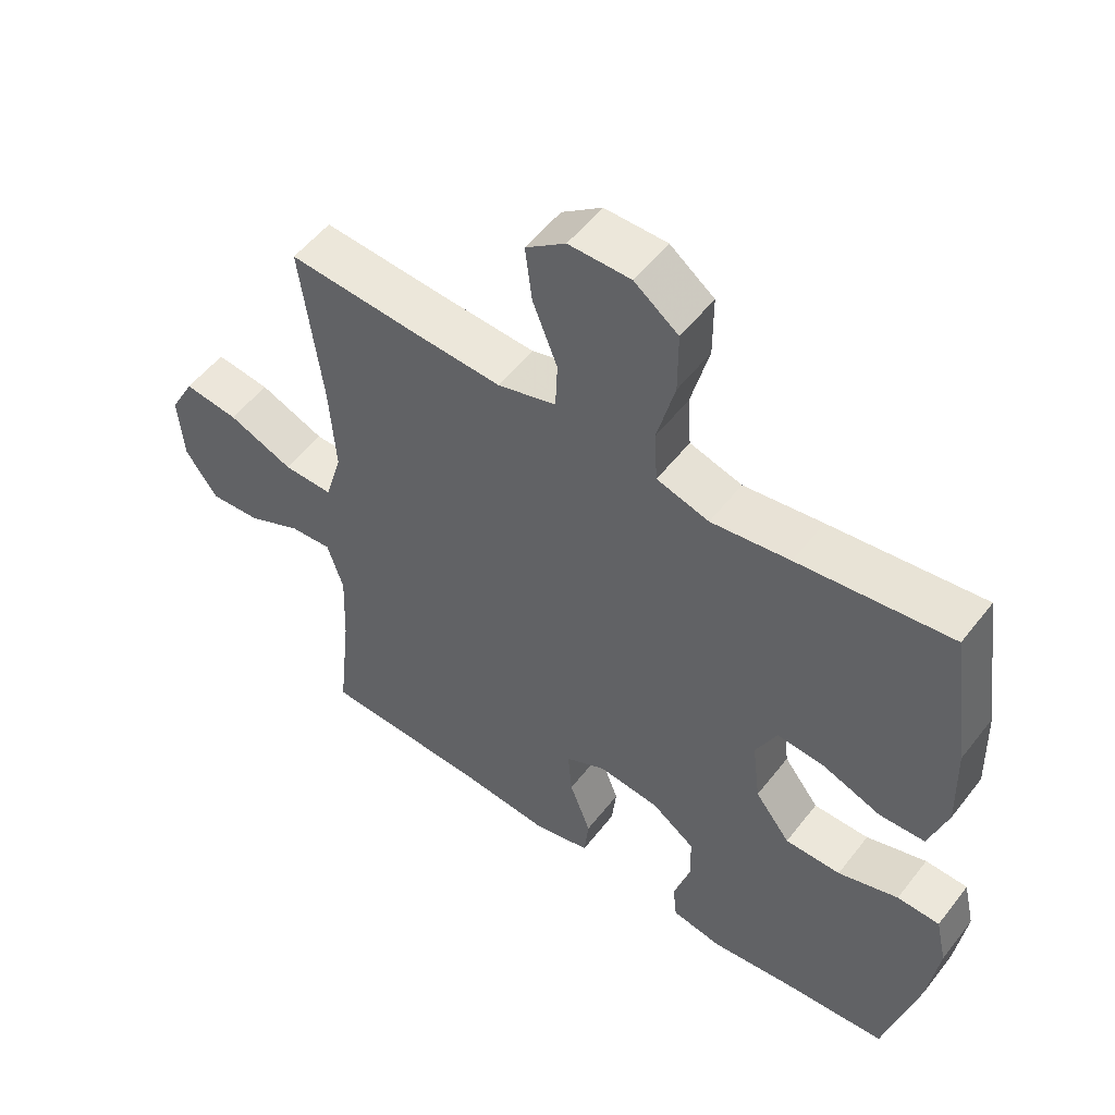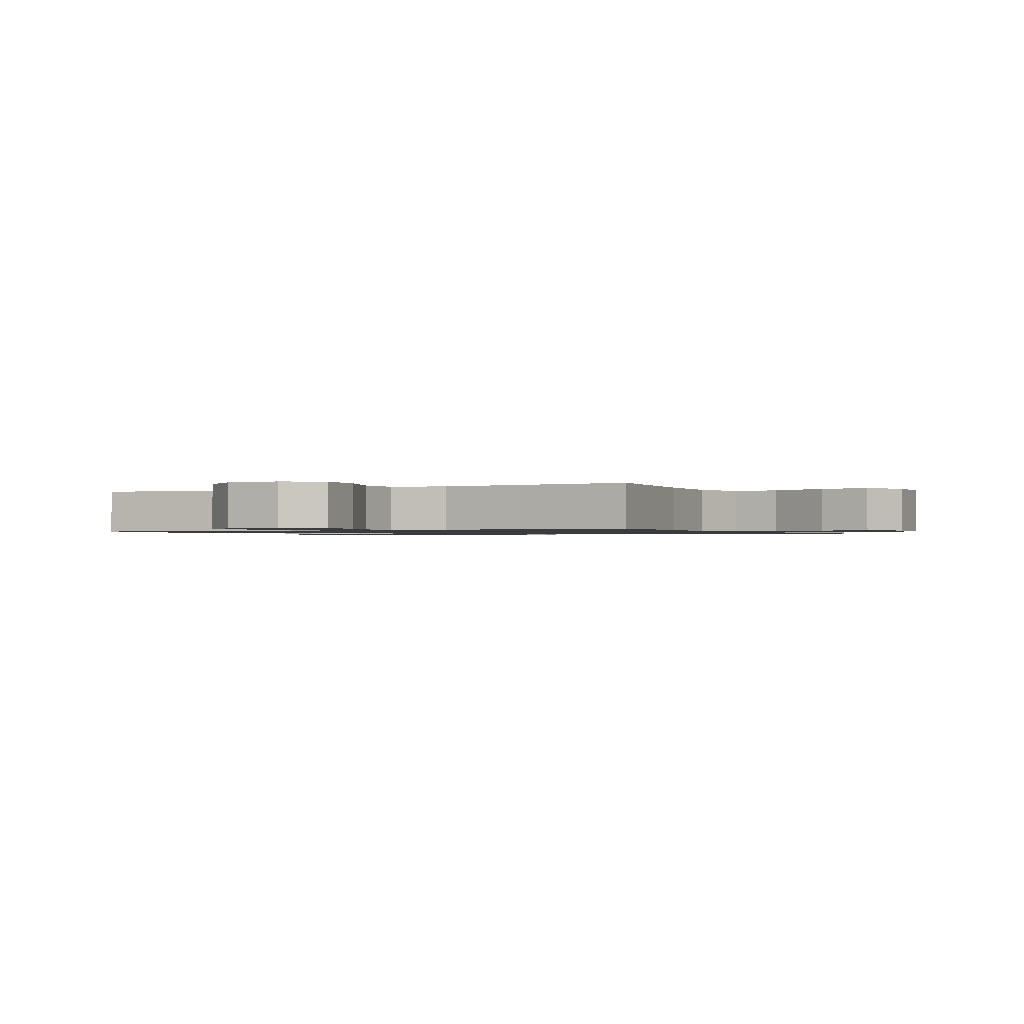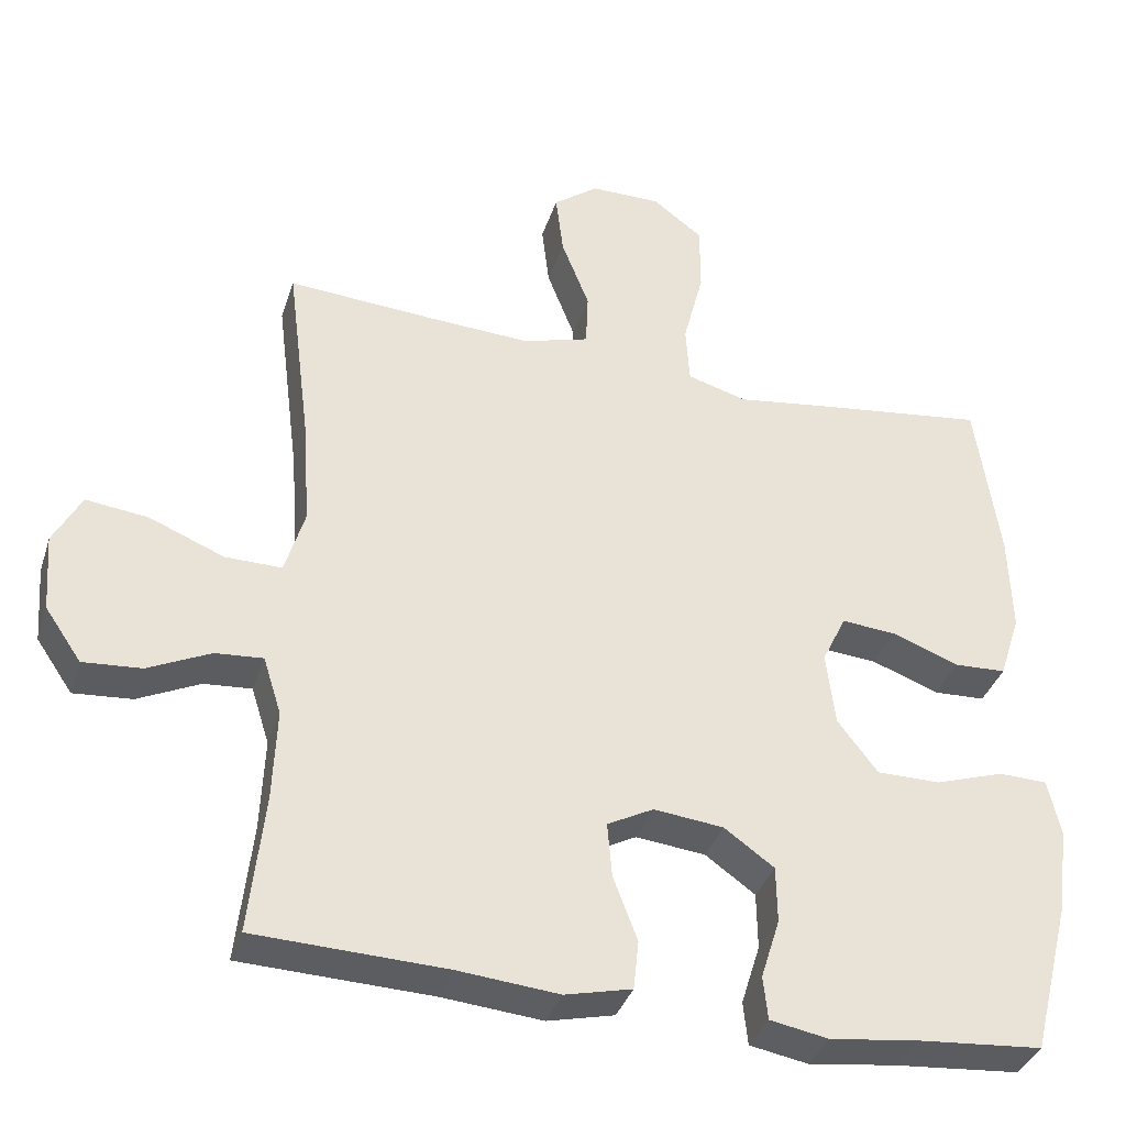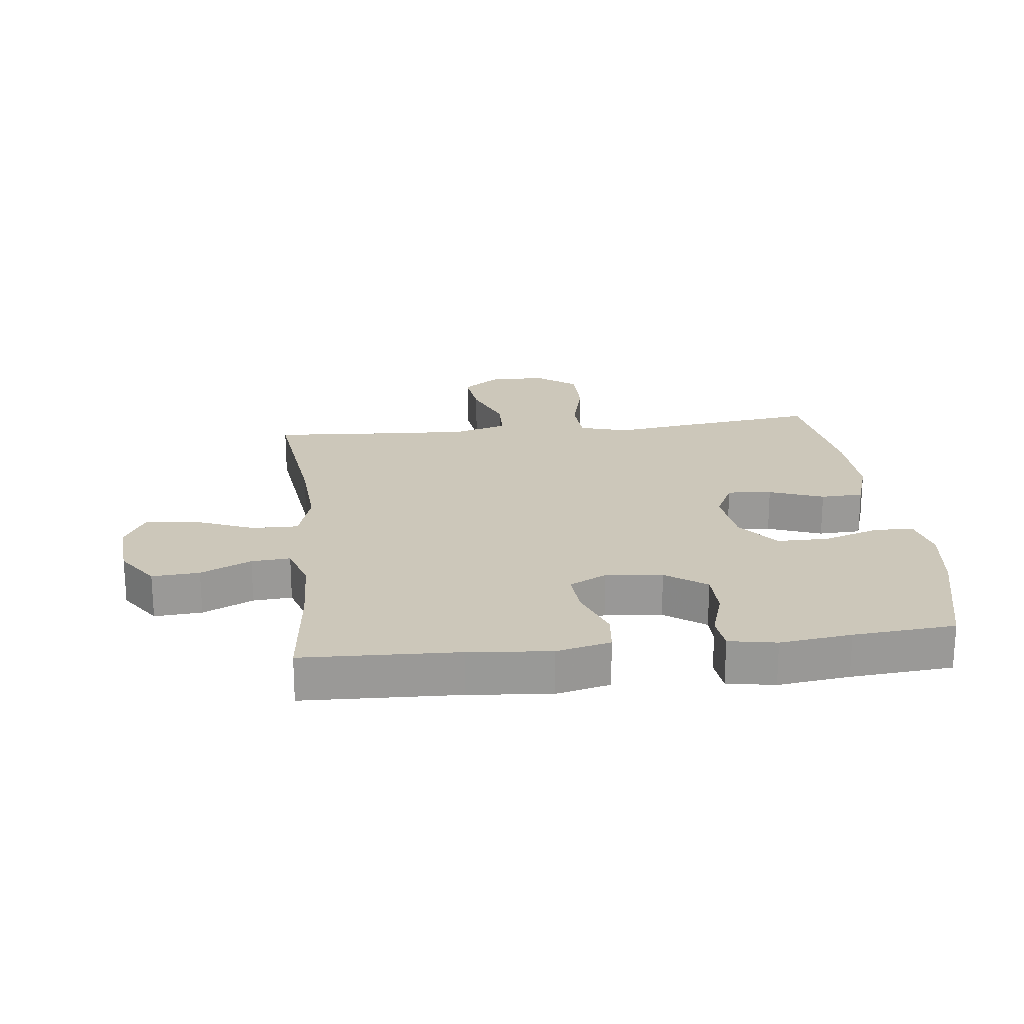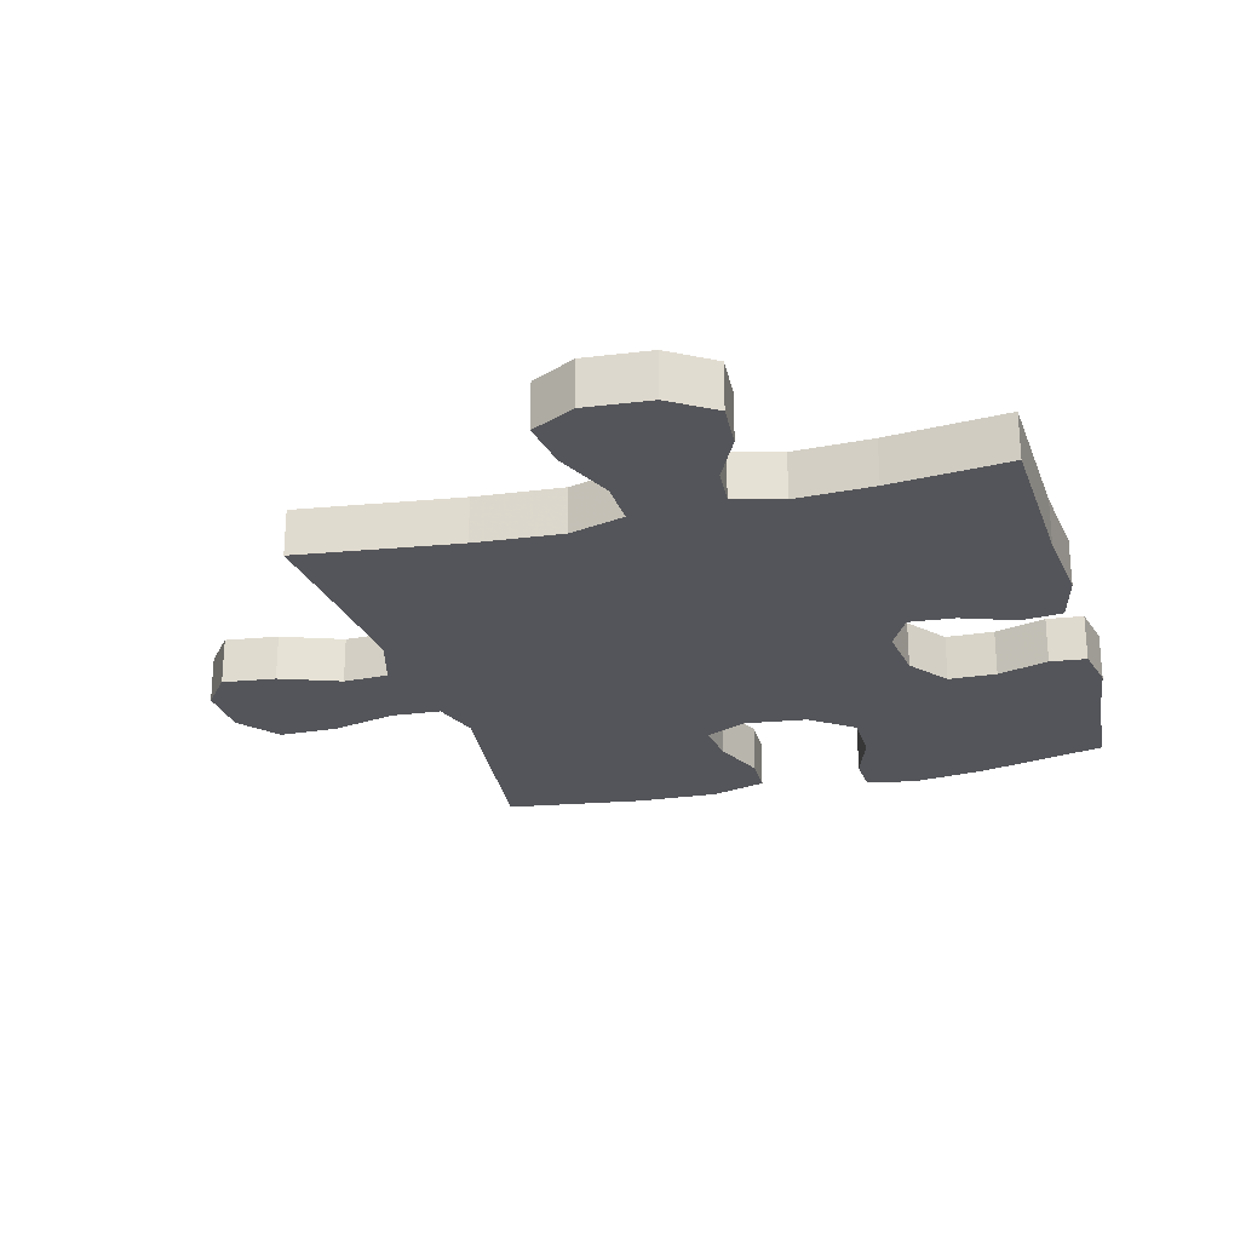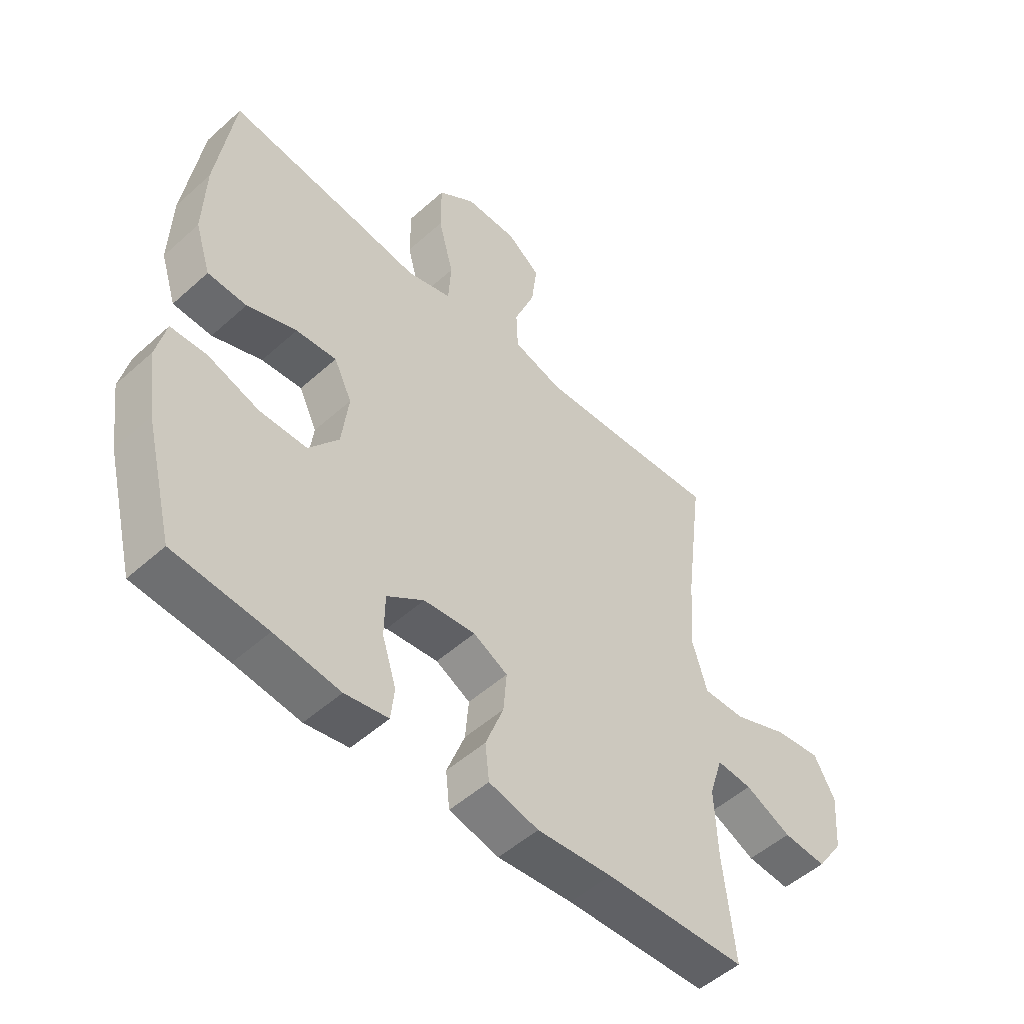
<metadata>
{"format":"obj","ext":"obj","renderer":"f3d","projection":"perspective","resolution":1024,"background":"white","views":[{"elev":53.4,"azim":-143.1,"up":"+Z"},{"elev":-1.1,"azim":28.4,"up":"+Y"},{"elev":-36.5,"azim":163.0,"up":"+Z"},{"elev":21.3,"azim":173.5,"up":"+Y"},{"elev":-25.0,"azim":105.7,"up":"+Y"},{"elev":-51.4,"azim":-45.8,"up":"+Z"}]}
</metadata>
<code>
v 0.5 0.07 -0.5
v 0.249 0.07 -0.509
v 0.116 0.07 -0.521
v 0.028 0.07 -0.5
v 0.021 0.07 -0.435
v 0.053 0.07 -0.35
v 0.059 0.07 -0.278
v -0.002 0.07 -0.246
v -0.094 0.07 -0.256
v -0.16 0.07 -0.303
v -0.161 0.07 -0.378
v -0.136 0.07 -0.458
v -0.142 0.07 -0.515
v -0.219 0.07 -0.529
v -0.335 0.07 -0.514
v -0.5 0.07 -0.5
v -0.551 0.07 -0.299
v -0.567 0.07 -0.182
v -0.55 0.07 -0.107
v -0.486 0.07 -0.105
v -0.395 0.07 -0.135
v -0.311 0.07 -0.135
v -0.258 0.07 -0.066
v -0.246 0.07 0.032
v -0.278 0.07 0.098
v -0.35 0.07 0.092
v -0.438 0.07 0.059
v -0.507 0.07 0.062
v -0.535 0.07 0.149
v -0.531 0.07 0.282
v -0.5 0.07 0.5
v -0.269 0.07 0.47
v -0.15 0.07 0.453
v -0.071 0.07 0.476
v -0.066 0.07 0.554
v -0.093 0.07 0.659
v -0.093 0.07 0.752
v -0.027 0.07 0.802
v 0.066 0.07 0.802
v 0.126 0.07 0.757
v 0.116 0.07 0.673
v 0.079 0.07 0.578
v 0.082 0.07 0.506
v 0.17 0.07 0.48
v 0.305 0.07 0.487
v 0.5 0.07 0.5
v 0.468 0.07 0.246
v 0.459 0.07 0.109
v 0.485 0.07 0.022
v 0.56 0.07 0.023
v 0.658 0.07 0.063
v 0.74 0.07 0.073
v 0.777 0.07 0.004
v 0.769 0.07 -0.099
v 0.721 0.07 -0.169
v 0.644 0.07 -0.163
v 0.562 0.07 -0.124
v 0.499 0.07 -0.119
v 0.475 0.07 -0.195
v 0.48 0.07 -0.316
v 0.5 0 -0.5
v 0.249 0 -0.509
v 0.116 0 -0.521
v 0.028 0 -0.5
v 0.021 0 -0.435
v 0.053 0 -0.35
v 0.059 0 -0.278
v -0.002 0 -0.246
v -0.094 0 -0.256
v -0.16 0 -0.303
v -0.161 0 -0.378
v -0.136 0 -0.458
v -0.142 0 -0.515
v -0.219 0 -0.529
v -0.335 0 -0.514
v -0.5 0 -0.5
v -0.551 0 -0.299
v -0.567 0 -0.182
v -0.55 0 -0.107
v -0.486 0 -0.105
v -0.395 0 -0.135
v -0.311 0 -0.135
v -0.258 0 -0.066
v -0.246 0 0.032
v -0.278 0 0.098
v -0.35 0 0.092
v -0.438 0 0.059
v -0.507 0 0.062
v -0.535 0 0.149
v -0.531 0 0.282
v -0.5 0 0.5
v -0.269 0 0.47
v -0.15 0 0.453
v -0.071 0 0.476
v -0.066 0 0.554
v -0.093 0 0.659
v -0.093 0 0.752
v -0.027 0 0.802
v 0.066 0 0.802
v 0.126 0 0.757
v 0.116 0 0.673
v 0.079 0 0.578
v 0.082 0 0.506
v 0.17 0 0.48
v 0.305 0 0.487
v 0.5 0 0.5
v 0.468 0 0.246
v 0.459 0 0.109
v 0.485 0 0.022
v 0.56 0 0.023
v 0.658 0 0.063
v 0.74 0 0.073
v 0.777 0 0.004
v 0.769 0 -0.099
v 0.721 0 -0.169
v 0.644 0 -0.163
v 0.562 0 -0.124
v 0.499 0 -0.119
v 0.475 0 -0.195
v 0.48 0 -0.316
f 55 56 57
f 54 55 57
f 53 54 57
f 52 53 57
f 51 52 57
f 50 51 57
f 49 50 57 58
f 48 49 58 59
f 45 46 47
f 44 45 47 48
f 48 59 60
f 44 48 60
f 43 44 60
f 40 41 42
f 39 40 42
f 38 39 42
f 37 38 42
f 36 37 42
f 35 36 42
f 34 35 42 43
f 31 32 33
f 30 31 33
f 29 30 33
f 28 29 33
f 27 28 33
f 26 27 33
f 33 34 43
f 26 33 43
f 25 26 43
f 19 20 21
f 18 19 21
f 17 18 21
f 16 17 21
f 15 16 21
f 15 21 22
f 14 15 22
f 13 14 22
f 12 13 22
f 11 12 22
f 10 11 22 23
f 4 5 6
f 3 4 6
f 2 3 6
f 2 6 7
f 1 2 7
f 1 7 8
f 60 1 8
f 43 60 8
f 25 43 8
f 24 25 8
f 24 8 9
f 9 10 23 24
f 117 116 115
f 117 115 114
f 117 114 113
f 117 113 112
f 117 112 111
f 117 111 110
f 118 117 110 109
f 119 118 109 108
f 107 106 105
f 108 107 105 104
f 120 119 108
f 120 108 104
f 120 104 103
f 102 101 100
f 102 100 99
f 102 99 98
f 102 98 97
f 102 97 96
f 102 96 95
f 103 102 95 94
f 93 92 91
f 93 91 90
f 93 90 89
f 93 89 88
f 93 88 87
f 93 87 86
f 103 94 93
f 103 93 86
f 103 86 85
f 81 80 79
f 81 79 78
f 81 78 77
f 81 77 76
f 81 76 75
f 82 81 75
f 82 75 74
f 82 74 73
f 82 73 72
f 82 72 71
f 83 82 71 70
f 66 65 64
f 66 64 63
f 66 63 62
f 67 66 62
f 67 62 61
f 68 67 61
f 68 61 120
f 68 120 103
f 68 103 85
f 68 85 84
f 69 68 84
f 84 83 70 69
f 1 61 62 2
f 2 62 63 3
f 3 63 64 4
f 4 64 65 5
f 5 65 66 6
f 6 66 67 7
f 7 67 68 8
f 8 68 69 9
f 9 69 70 10
f 10 70 71 11
f 11 71 72 12
f 12 72 73 13
f 13 73 74 14
f 14 74 75 15
f 15 75 76 16
f 16 76 77 17
f 17 77 78 18
f 18 78 79 19
f 19 79 80 20
f 20 80 81 21
f 21 81 82 22
f 22 82 83 23
f 23 83 84 24
f 24 84 85 25
f 25 85 86 26
f 26 86 87 27
f 27 87 88 28
f 28 88 89 29
f 29 89 90 30
f 30 90 91 31
f 31 91 92 32
f 32 92 93 33
f 33 93 94 34
f 34 94 95 35
f 35 95 96 36
f 36 96 97 37
f 37 97 98 38
f 38 98 99 39
f 39 99 100 40
f 40 100 101 41
f 41 101 102 42
f 42 102 103 43
f 43 103 104 44
f 44 104 105 45
f 45 105 106 46
f 46 106 107 47
f 47 107 108 48
f 48 108 109 49
f 49 109 110 50
f 50 110 111 51
f 51 111 112 52
f 52 112 113 53
f 53 113 114 54
f 54 114 115 55
f 55 115 116 56
f 56 116 117 57
f 57 117 118 58
f 58 118 119 59
f 59 119 120 60
f 60 120 61 1

</code>
